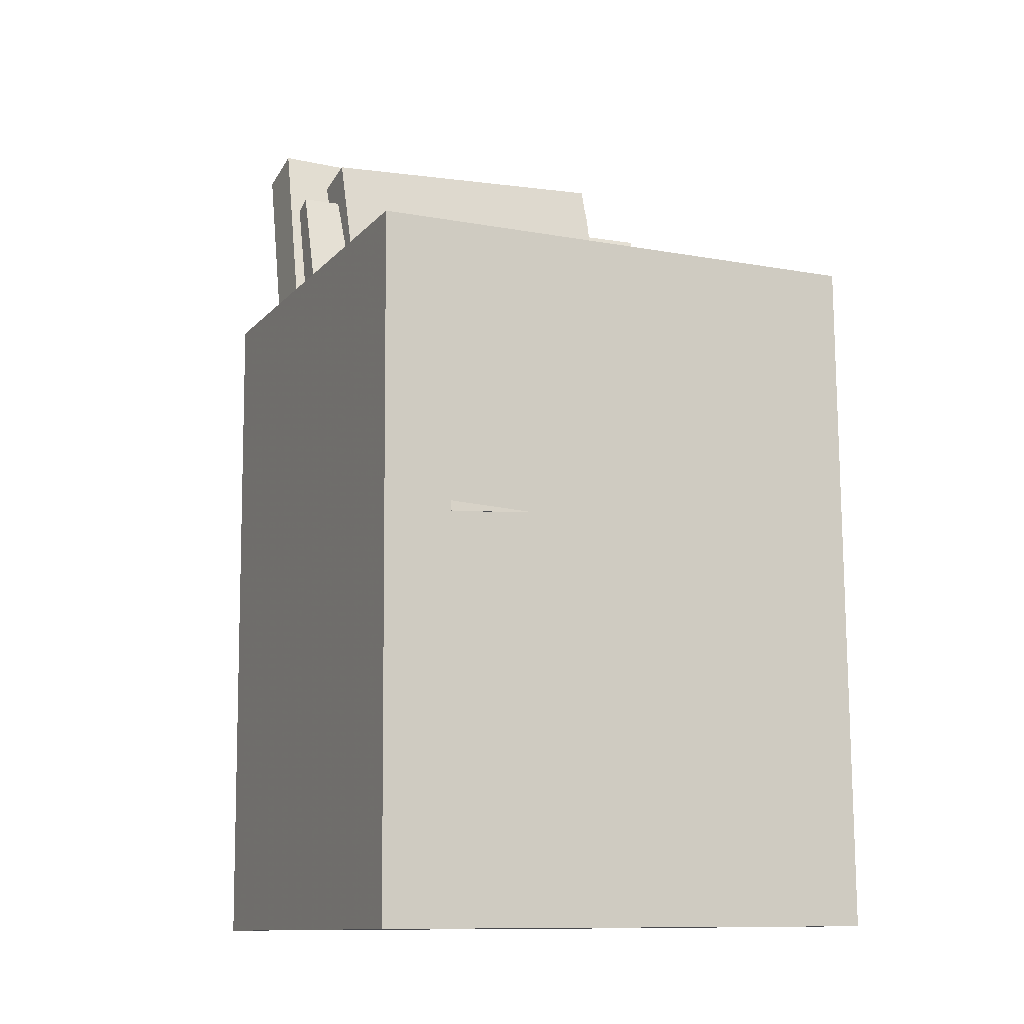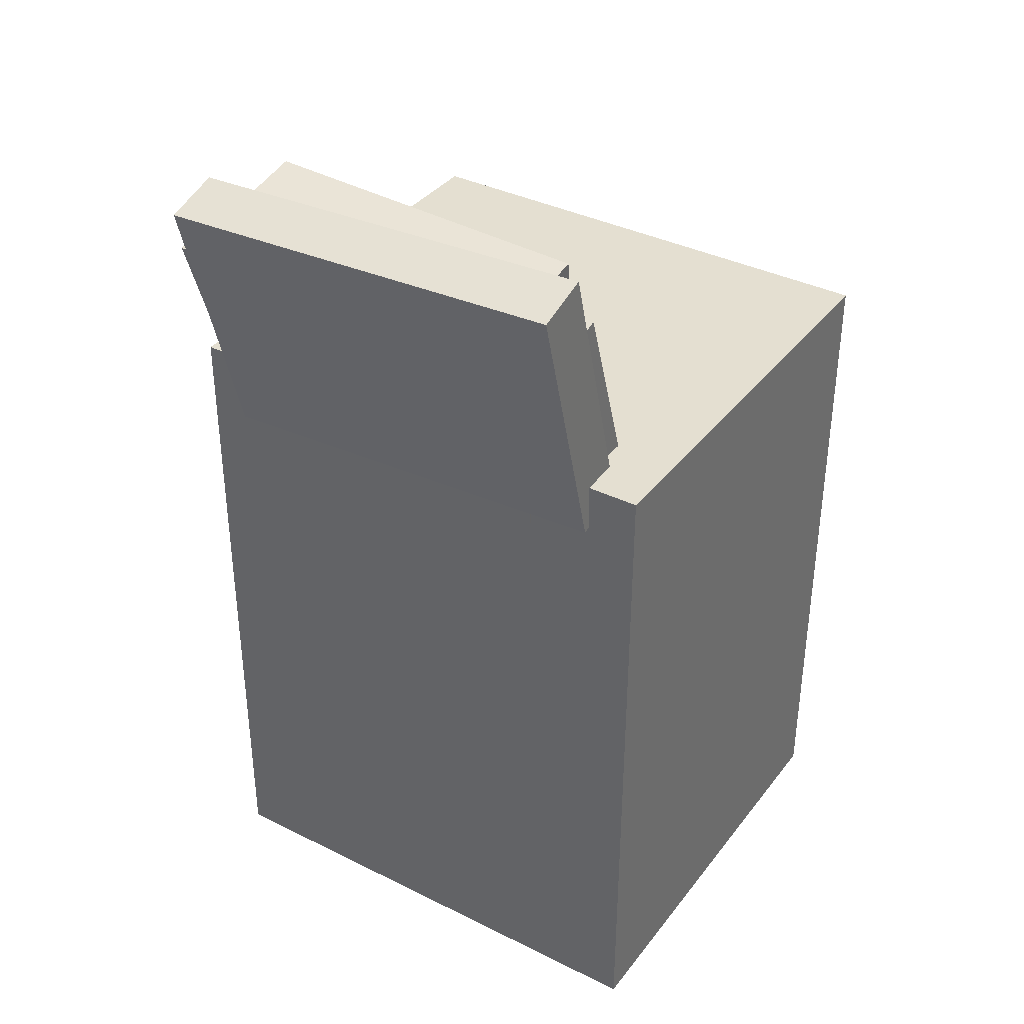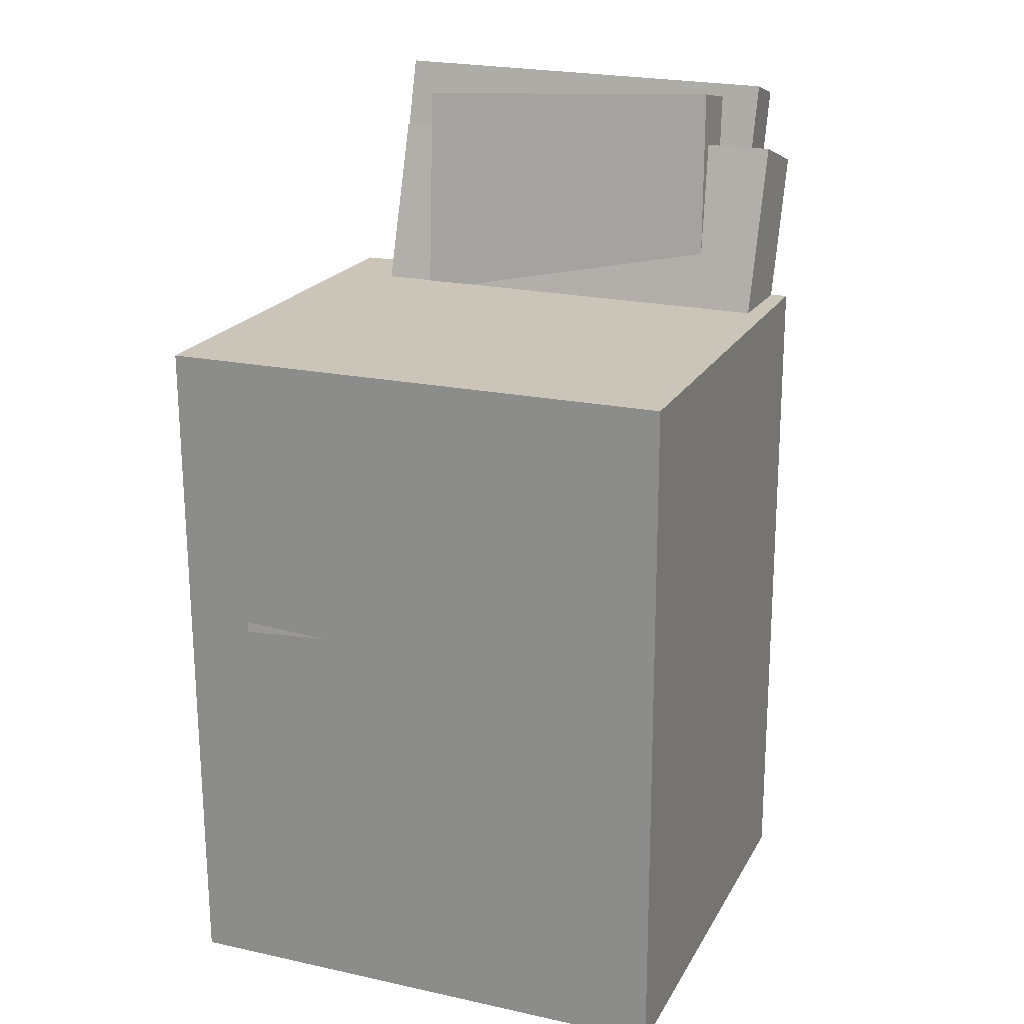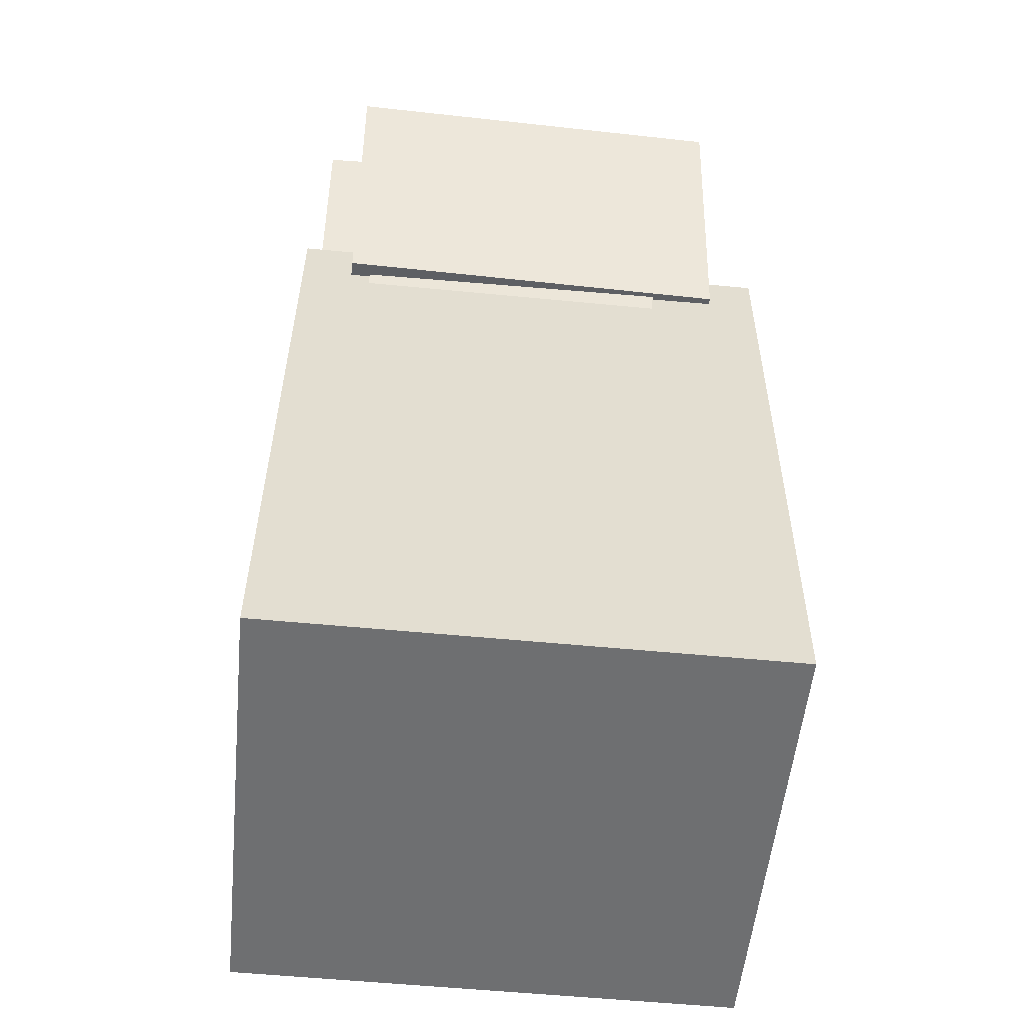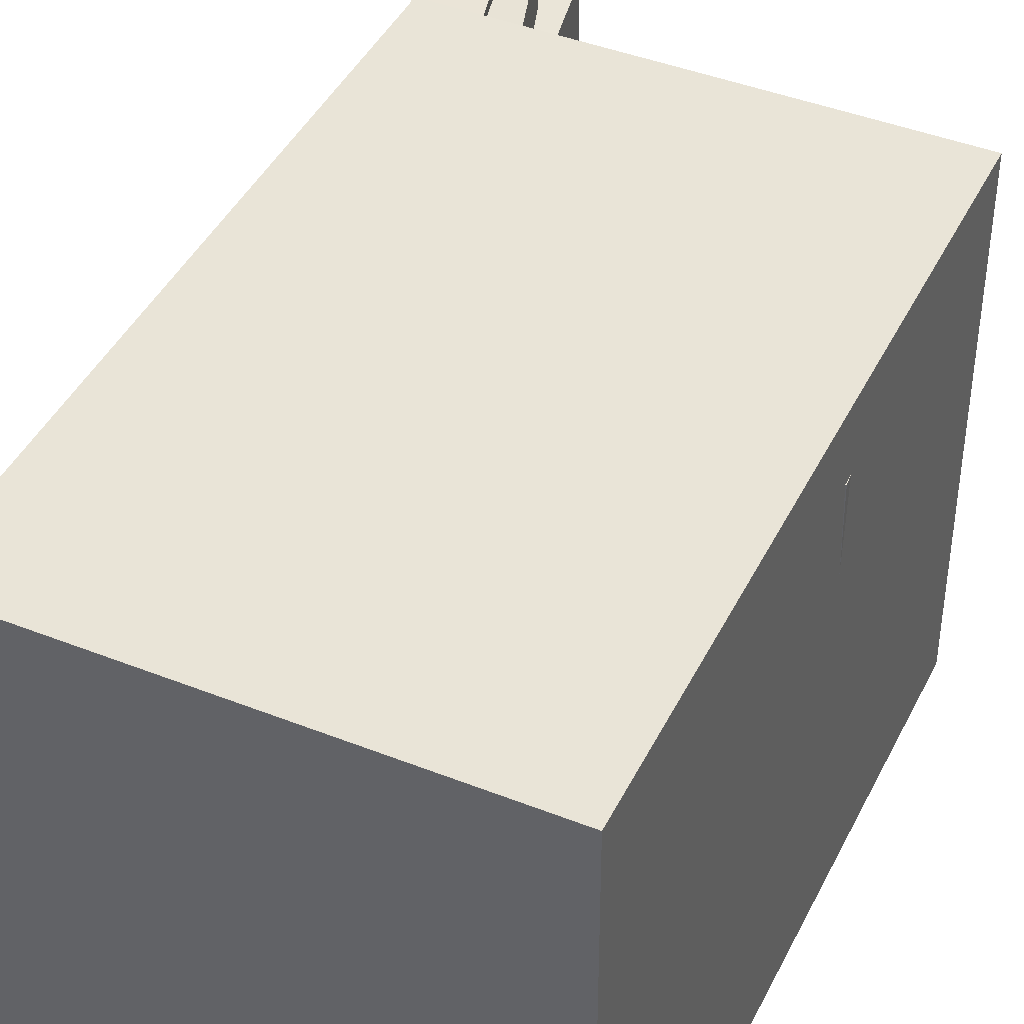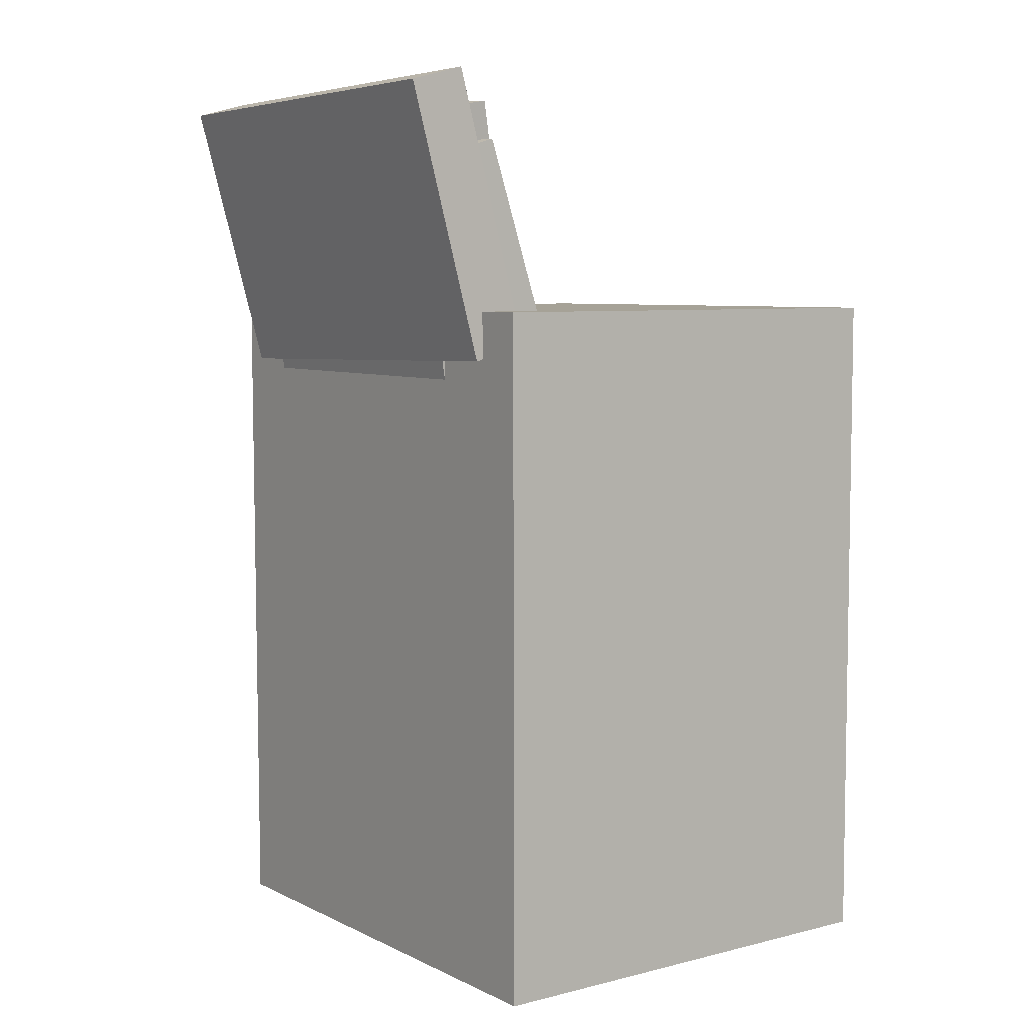
<metadata>
{"format":"obj","ext":"obj","renderer":"f3d","projection":"perspective","resolution":1024,"background":"white","views":[{"elev":-11.4,"azim":65.3,"up":"+Y"},{"elev":36.3,"azim":-57.4,"up":"+Y"},{"elev":20.8,"azim":111.6,"up":"+Y"},{"elev":-54.9,"azim":-95.8,"up":"+Y"},{"elev":43.2,"azim":25.5,"up":"+Z"},{"elev":6.1,"azim":-36.2,"up":"+Y"}]}
</metadata>
<code>
v -0.2063 0.3468 -0.1169
v -0.1513 0.05498 -0.133
v -0.2048 0.3341 0.1169
v -0.1498 0.04232 0.1008
v -0.1424 0.3588 -0.1166
v -0.08735 0.06702 -0.1328
v -0.1409 0.3461 0.1172
v -0.08586 0.05437 0.101
f 1.0 7.0 5.0
f 1.0 3.0 7.0
f 1.0 4.0 3.0
f 1.0 2.0 4.0
f 3.0 8.0 7.0
f 3.0 4.0 8.0
f 5.0 7.0 8.0
f 5.0 8.0 6.0
f 1.0 5.0 6.0
f 1.0 6.0 2.0
f 2.0 6.0 8.0
f 2.0 8.0 4.0
v -0.05444 0.0416 -0.1672
v -0.1447 0.3192 -0.168
v -0.06398 0.03932 0.1459
v -0.1542 0.3169 0.1452
v -0.1113 0.02311 -0.1691
v -0.2015 0.3007 -0.1698
v -0.1208 0.02083 0.1441
v -0.2111 0.2984 0.1433
f 9.0 15.0 13.0
f 9.0 11.0 15.0
f 9.0 12.0 11.0
f 9.0 10.0 12.0
f 11.0 16.0 15.0
f 11.0 12.0 16.0
f 13.0 15.0 16.0
f 13.0 16.0 14.0
f 9.0 13.0 14.0
f 9.0 14.0 10.0
f 10.0 14.0 16.0
f 10.0 16.0 12.0
v -0.1394 -0.02595 -0.1617
v -0.1366 -0.04645 0.1421
v -0.1487 0.06781 -0.1553
v -0.1459 0.04731 0.1485
v 0.1618 0.004033 -0.1624
v 0.1645 -0.01646 0.1414
v 0.1524 0.09779 -0.156
v 0.1552 0.0773 0.1478
f 17.0 23.0 21.0
f 17.0 19.0 23.0
f 17.0 20.0 19.0
f 17.0 18.0 20.0
f 19.0 24.0 23.0
f 19.0 20.0 24.0
f 21.0 23.0 24.0
f 21.0 24.0 22.0
f 17.0 21.0 22.0
f 17.0 22.0 18.0
f 18.0 22.0 24.0
f 18.0 24.0 20.0
v -0.1747 0.1596 0.155
v -0.1337 0.1705 0.1538
v -0.2263 0.3538 0.1527
v -0.1853 0.3647 0.1516
v -0.1815 0.1544 -0.1424
v -0.1405 0.1652 -0.1435
v -0.2331 0.3485 -0.1446
v -0.1921 0.3594 -0.1457
f 25.0 31.0 29.0
f 25.0 27.0 31.0
f 25.0 28.0 27.0
f 25.0 26.0 28.0
f 27.0 32.0 31.0
f 27.0 28.0 32.0
f 29.0 31.0 32.0
f 29.0 32.0 30.0
f 25.0 29.0 30.0
f 25.0 30.0 26.0
f 26.0 30.0 32.0
f 26.0 32.0 28.0
v -0.1669 -0.3038 0.189
v -0.1696 0.1945 0.1914
v -0.166 -0.302 -0.1842
v -0.1687 0.1963 -0.1818
v 0.1652 -0.302 0.1898
v 0.1625 0.1963 0.1922
v 0.1661 -0.3002 -0.1834
v 0.1634 0.1981 -0.181
f 33.0 39.0 37.0
f 33.0 35.0 39.0
f 33.0 36.0 35.0
f 33.0 34.0 36.0
f 35.0 40.0 39.0
f 35.0 36.0 40.0
f 37.0 39.0 40.0
f 37.0 40.0 38.0
f 33.0 37.0 38.0
f 33.0 38.0 34.0
f 34.0 38.0 40.0
f 34.0 40.0 36.0
v 0.1462 0.02953 -0.1175
v -0.1018 0.0225 -0.1122
v 0.1444 0.08943 -0.1203
v -0.1035 0.08239 -0.115
v 0.1516 0.04226 0.1542
v -0.09631 0.03523 0.1595
v 0.1499 0.1022 0.1515
v -0.09807 0.09512 0.1568
f 41.0 47.0 45.0
f 41.0 43.0 47.0
f 41.0 44.0 43.0
f 41.0 42.0 44.0
f 43.0 48.0 47.0
f 43.0 44.0 48.0
f 45.0 47.0 48.0
f 45.0 48.0 46.0
f 41.0 45.0 46.0
f 41.0 46.0 42.0
f 42.0 46.0 48.0
f 42.0 48.0 44.0

</code>
